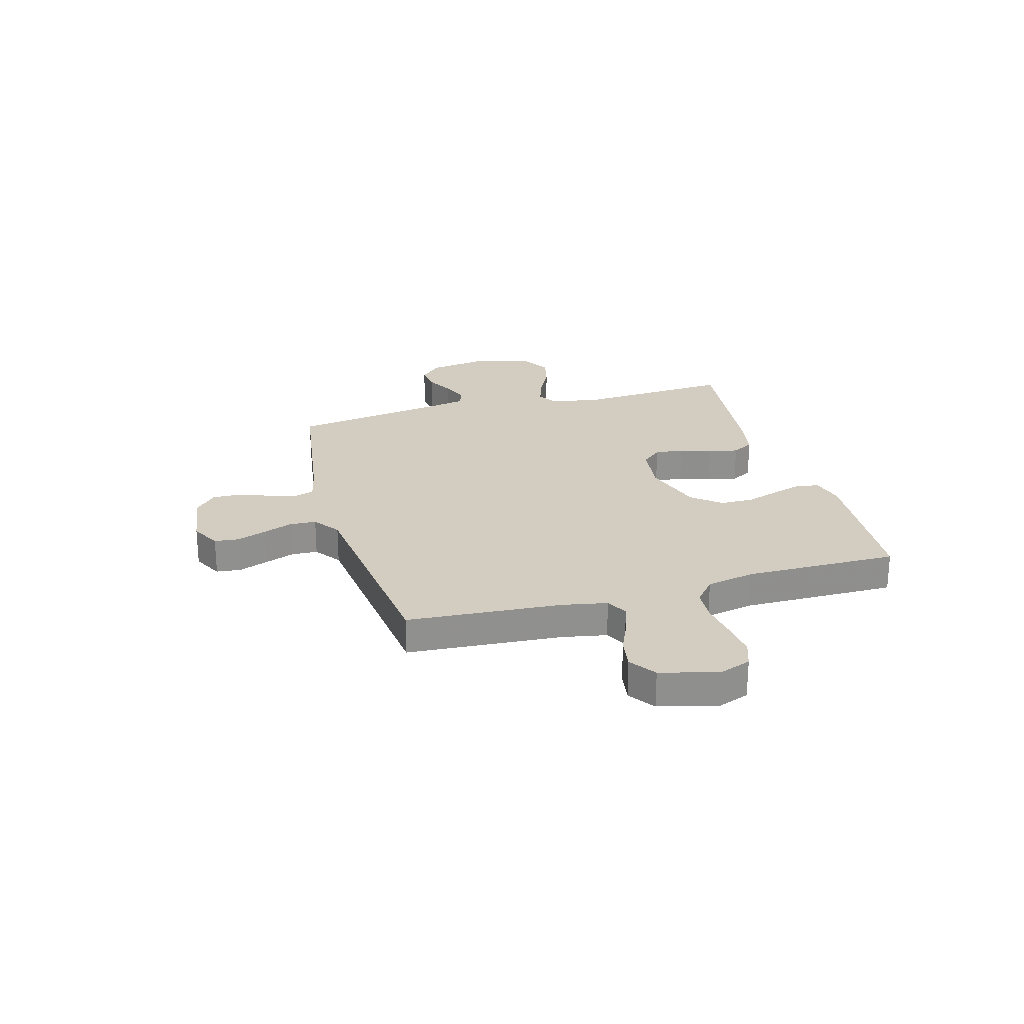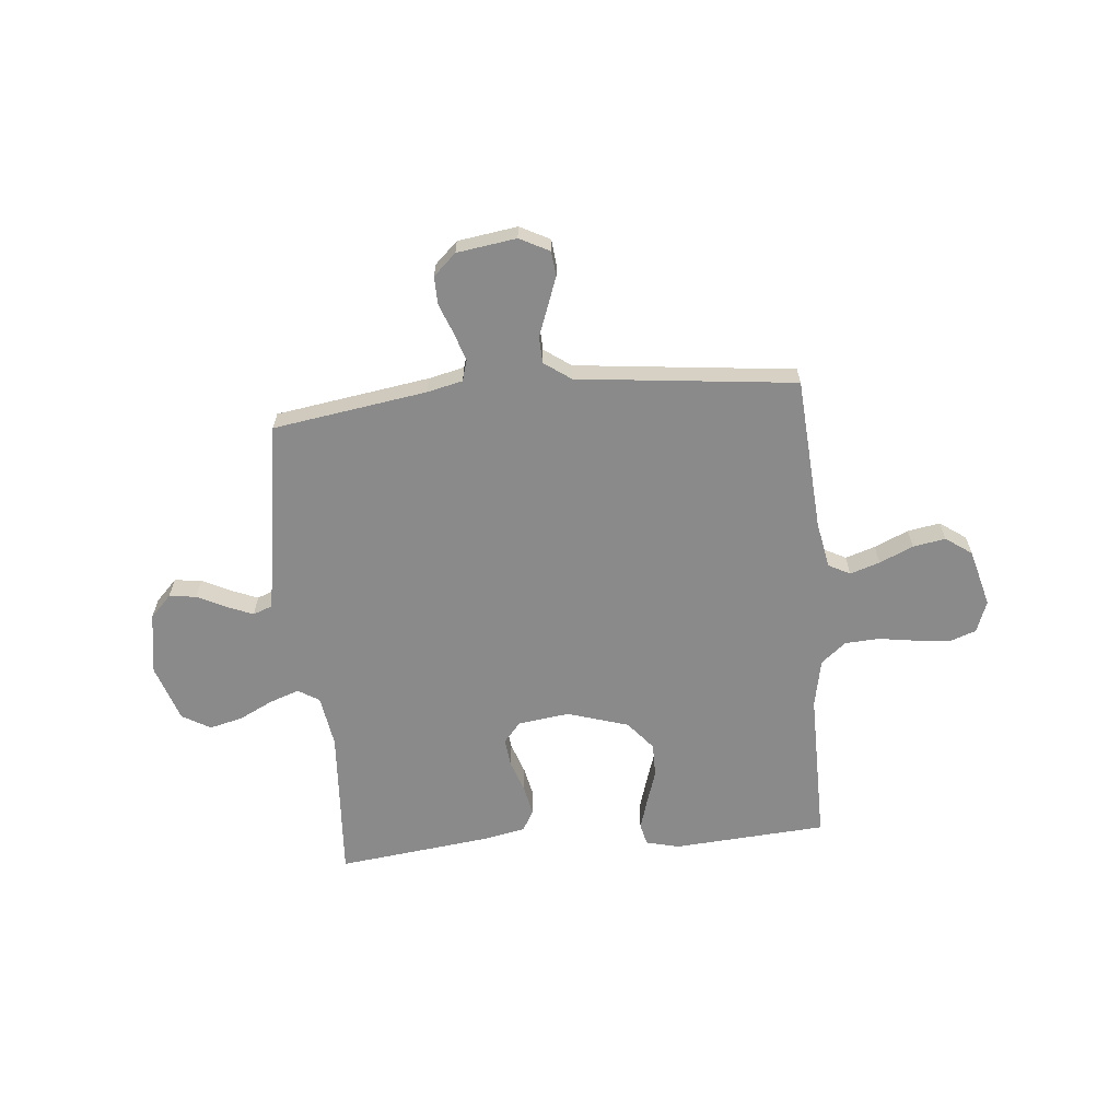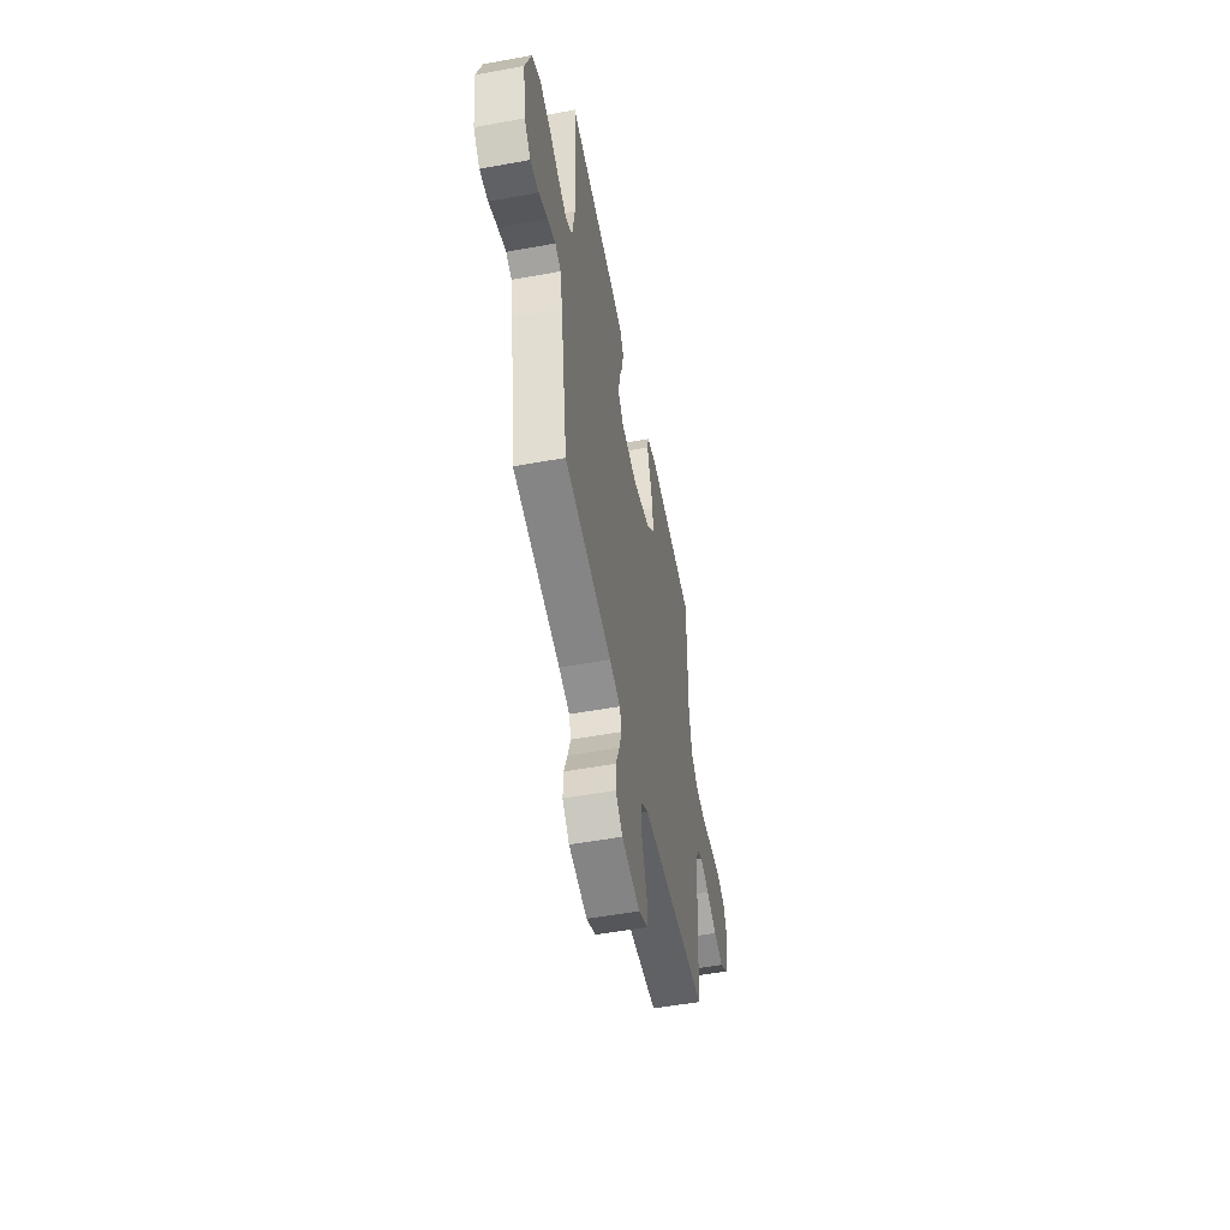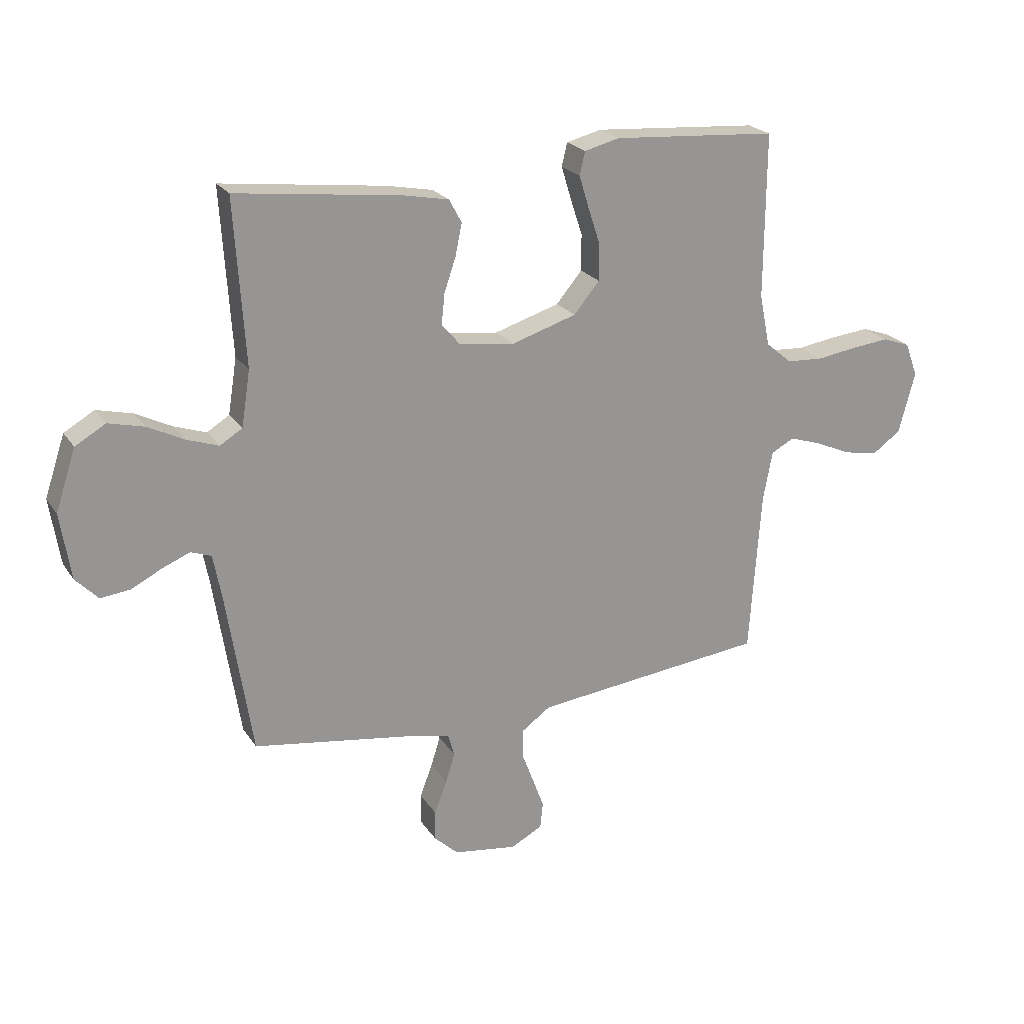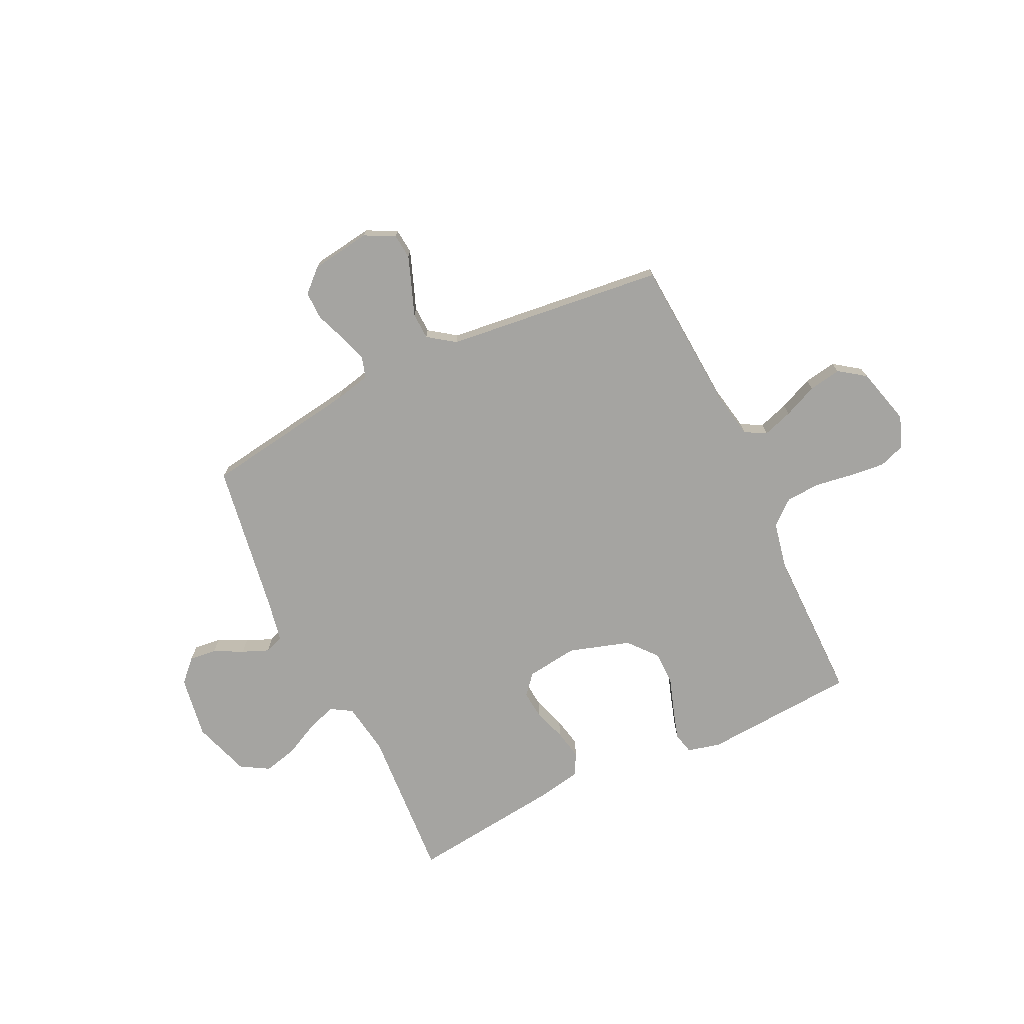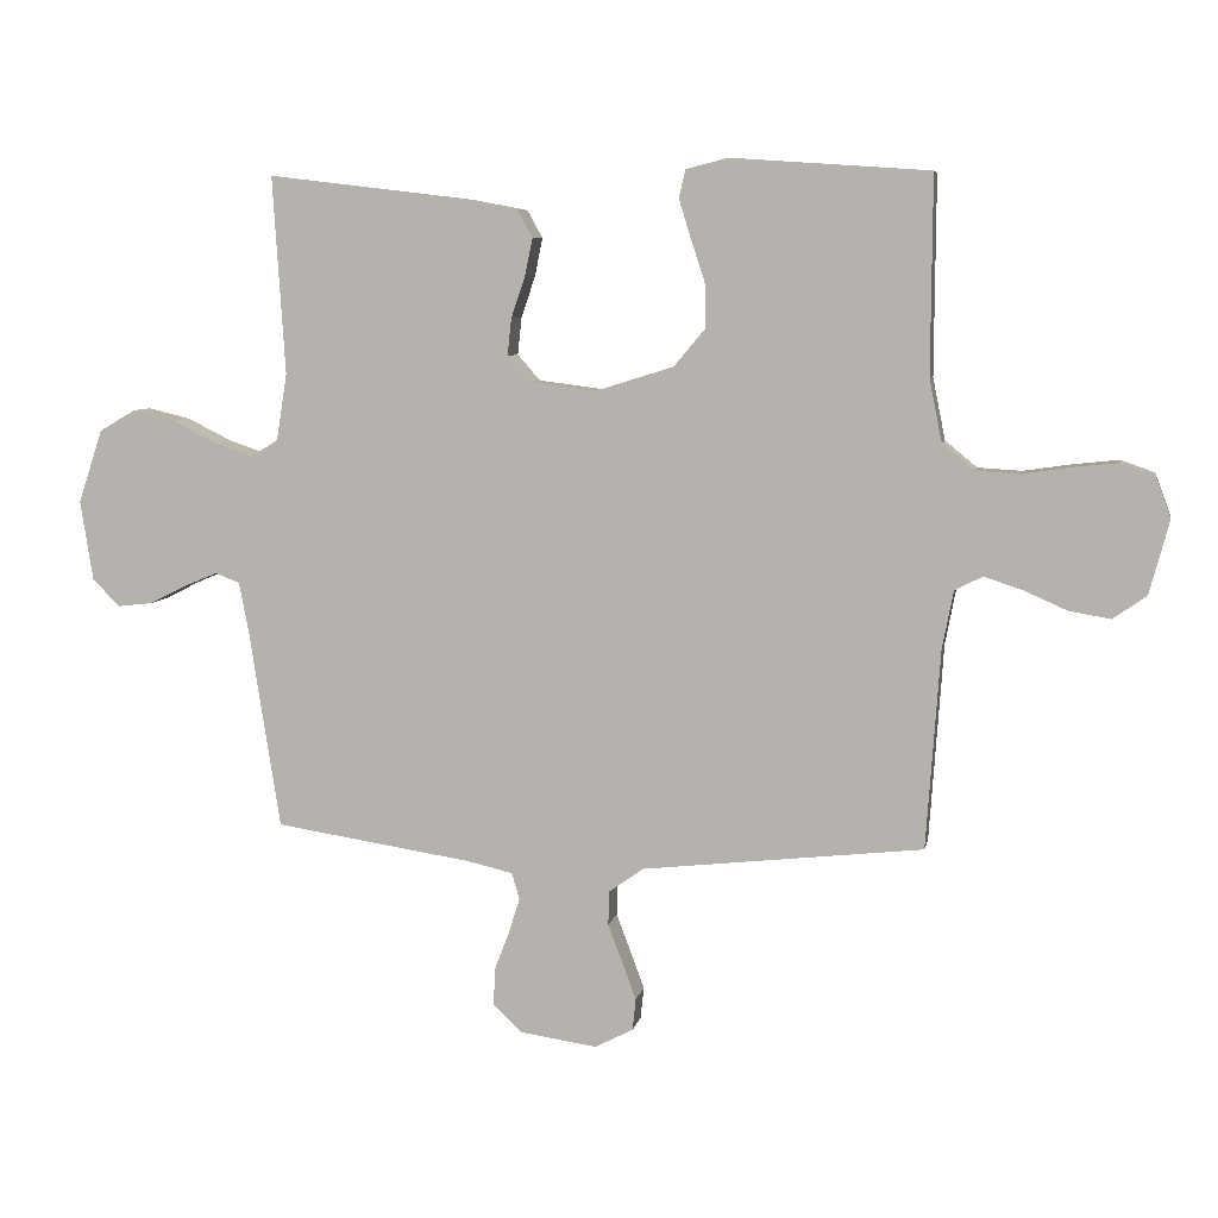
<metadata>
{"format":"obj","ext":"obj","renderer":"f3d","projection":"perspective","resolution":1024,"background":"white","views":[{"elev":24.8,"azim":-105.8,"up":"+Y"},{"elev":-63.4,"azim":-174.7,"up":"+Y"},{"elev":-53.3,"azim":101.0,"up":"+Z"},{"elev":22.4,"azim":155.2,"up":"+Z"},{"elev":-73.2,"azim":-154.5,"up":"+Y"},{"elev":6.8,"azim":-169.1,"up":"+Z"}]}
</metadata>
<code>
v 0.5 0.07 -0.5
v 0.2 0.07 -0.546
v 0.131 0.07 -0.562
v 0.119 0.07 -0.602
v 0.136 0.07 -0.656
v 0.159 0.07 -0.716
v 0.16 0.07 -0.771
v 0.116 0.07 -0.812
v 0 0.07 -0.829
v -0.058 0.07 -0.799
v -0.063 0.07 -0.751
v -0.042 0.07 -0.694
v -0.02 0.07 -0.636
v -0.022 0.07 -0.584
v -0.074 0.07 -0.547
v -0.2 0.07 -0.533
v -0.5 0.07 -0.5
v -0.521 0.07 -0.2
v -0.538 0.07 -0.111
v -0.58 0.07 -0.089
v -0.638 0.07 -0.108
v -0.704 0.07 -0.137
v -0.767 0.07 -0.148
v -0.818 0.07 -0.112
v -0.848 0.07 0
v -0.825 0.07 0.062
v -0.774 0.07 0.08
v -0.706 0.07 0.073
v -0.632 0.07 0.062
v -0.565 0.07 0.066
v -0.517 0.07 0.106
v -0.498 0.07 0.2
v -0.5 0.07 0.5
v -0.2 0.07 0.521
v -0.136 0.07 0.505
v -0.126 0.07 0.463
v -0.144 0.07 0.404
v -0.166 0.07 0.337
v -0.166 0.07 0.271
v -0.119 0.07 0.215
v 0 0.07 0.178
v 0.1 0.07 0.191
v 0.134 0.07 0.23
v 0.128 0.07 0.286
v 0.107 0.07 0.348
v 0.095 0.07 0.406
v 0.118 0.07 0.448
v 0.2 0.07 0.464
v 0.5 0.07 0.5
v 0.481 0.07 0.2
v 0.497 0.07 0.099
v 0.538 0.07 0.074
v 0.596 0.07 0.094
v 0.662 0.07 0.127
v 0.727 0.07 0.143
v 0.782 0.07 0.111
v 0.819 0.07 0
v 0.8 0.07 -0.121
v 0.759 0.07 -0.163
v 0.706 0.07 -0.157
v 0.65 0.07 -0.129
v 0.599 0.07 -0.108
v 0.562 0.07 -0.122
v 0.547 0.07 -0.2
v 0.5 0 -0.5
v 0.2 0 -0.546
v 0.131 0 -0.562
v 0.119 0 -0.602
v 0.136 0 -0.656
v 0.159 0 -0.716
v 0.16 0 -0.771
v 0.116 0 -0.812
v 0 0 -0.829
v -0.058 0 -0.799
v -0.063 0 -0.751
v -0.042 0 -0.694
v -0.02 0 -0.636
v -0.022 0 -0.584
v -0.074 0 -0.547
v -0.2 0 -0.533
v -0.5 0 -0.5
v -0.521 0 -0.2
v -0.538 0 -0.111
v -0.58 0 -0.089
v -0.638 0 -0.108
v -0.704 0 -0.137
v -0.767 0 -0.148
v -0.818 0 -0.112
v -0.848 0 0
v -0.825 0 0.062
v -0.774 0 0.08
v -0.706 0 0.073
v -0.632 0 0.062
v -0.565 0 0.066
v -0.517 0 0.106
v -0.498 0 0.2
v -0.5 0 0.5
v -0.2 0 0.521
v -0.136 0 0.505
v -0.126 0 0.463
v -0.144 0 0.404
v -0.166 0 0.337
v -0.166 0 0.271
v -0.119 0 0.215
v 0 0 0.178
v 0.1 0 0.191
v 0.134 0 0.23
v 0.128 0 0.286
v 0.107 0 0.348
v 0.095 0 0.406
v 0.118 0 0.448
v 0.2 0 0.464
v 0.5 0 0.5
v 0.481 0 0.2
v 0.497 0 0.099
v 0.538 0 0.074
v 0.596 0 0.094
v 0.662 0 0.127
v 0.727 0 0.143
v 0.782 0 0.111
v 0.819 0 0
v 0.8 0 -0.121
v 0.759 0 -0.163
v 0.706 0 -0.157
v 0.65 0 -0.129
v 0.599 0 -0.108
v 0.562 0 -0.122
v 0.547 0 -0.2
f 58 59 60 61
f 58 61 62
f 57 58 62
f 56 57 62 63
f 53 54 55 56
f 52 53 56 63
f 47 48 49 50
f 47 50 51
f 44 45 46 47
f 43 44 47 51
f 42 43 51 52
f 35 36 37 38
f 33 34 35 38
f 32 33 38 39
f 31 32 39 40
f 26 27 28 29
f 24 25 26 29
f 24 29 30
f 21 22 23 24
f 20 21 24 30
f 19 20 30 31
f 16 17 18
f 15 16 18 19
f 14 15 19 31
f 10 11 12 13
f 8 9 10 13
f 8 13 14
f 5 6 7 8
f 4 5 8 14
f 3 4 14 31
f 64 1 2
f 41 42 52 63
f 40 41 63 64
f 31 40 64
f 2 3 31 64
f 125 124 123 122
f 126 125 122
f 126 122 121
f 127 126 121 120
f 120 119 118 117
f 127 120 117 116
f 114 113 112 111
f 115 114 111
f 111 110 109 108
f 115 111 108 107
f 116 115 107 106
f 102 101 100 99
f 102 99 98 97
f 103 102 97 96
f 104 103 96 95
f 93 92 91 90
f 93 90 89 88
f 94 93 88
f 88 87 86 85
f 94 88 85 84
f 95 94 84 83
f 82 81 80
f 83 82 80 79
f 95 83 79 78
f 77 76 75 74
f 77 74 73 72
f 78 77 72
f 72 71 70 69
f 78 72 69 68
f 95 78 68 67
f 66 65 128
f 127 116 106 105
f 128 127 105 104
f 128 104 95
f 128 95 67 66
f 1 65 66 2
f 2 66 67 3
f 3 67 68 4
f 4 68 69 5
f 5 69 70 6
f 6 70 71 7
f 7 71 72 8
f 8 72 73 9
f 9 73 74 10
f 10 74 75 11
f 11 75 76 12
f 12 76 77 13
f 13 77 78 14
f 14 78 79 15
f 15 79 80 16
f 16 80 81 17
f 17 81 82 18
f 18 82 83 19
f 19 83 84 20
f 20 84 85 21
f 21 85 86 22
f 22 86 87 23
f 23 87 88 24
f 24 88 89 25
f 25 89 90 26
f 26 90 91 27
f 27 91 92 28
f 28 92 93 29
f 29 93 94 30
f 30 94 95 31
f 31 95 96 32
f 32 96 97 33
f 33 97 98 34
f 34 98 99 35
f 35 99 100 36
f 36 100 101 37
f 37 101 102 38
f 38 102 103 39
f 39 103 104 40
f 40 104 105 41
f 41 105 106 42
f 42 106 107 43
f 43 107 108 44
f 44 108 109 45
f 45 109 110 46
f 46 110 111 47
f 47 111 112 48
f 48 112 113 49
f 49 113 114 50
f 50 114 115 51
f 51 115 116 52
f 52 116 117 53
f 53 117 118 54
f 54 118 119 55
f 55 119 120 56
f 56 120 121 57
f 57 121 122 58
f 58 122 123 59
f 59 123 124 60
f 60 124 125 61
f 61 125 126 62
f 62 126 127 63
f 63 127 128 64
f 64 128 65 1

</code>
